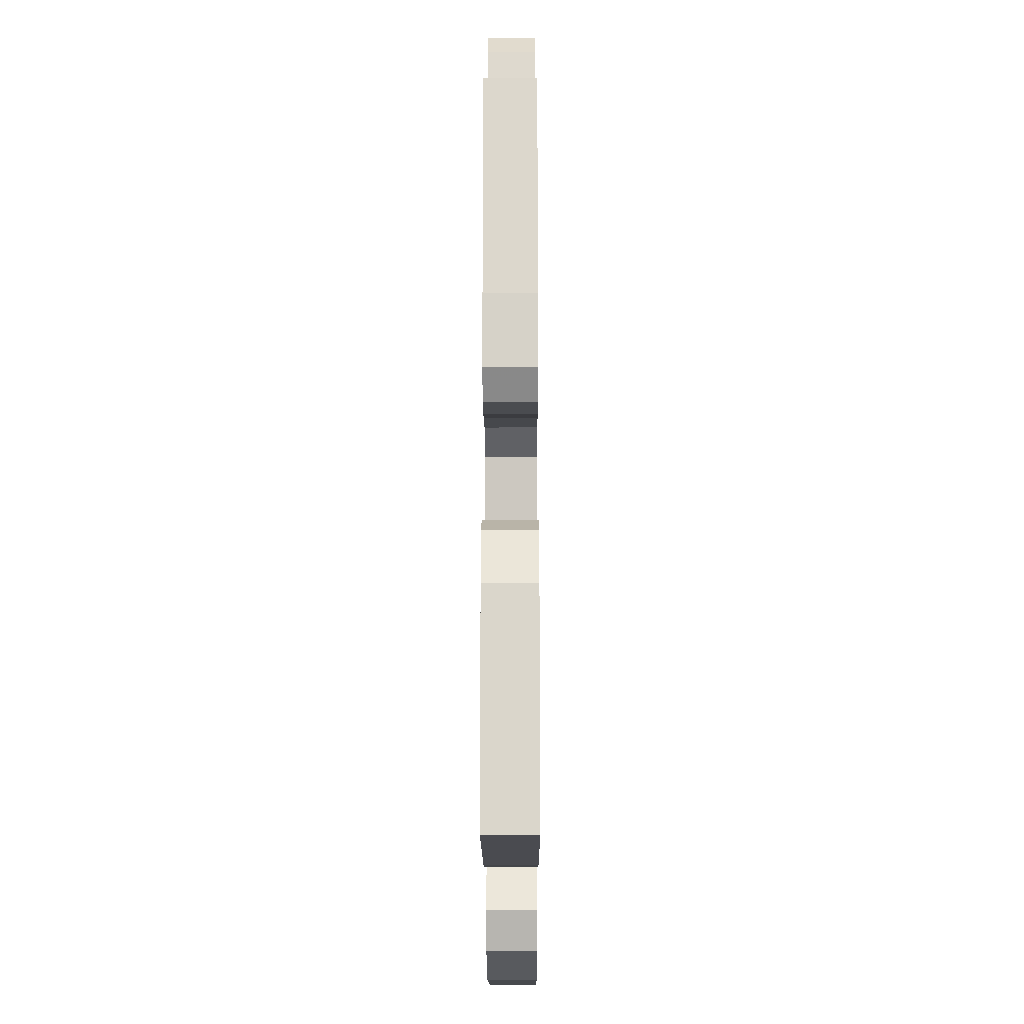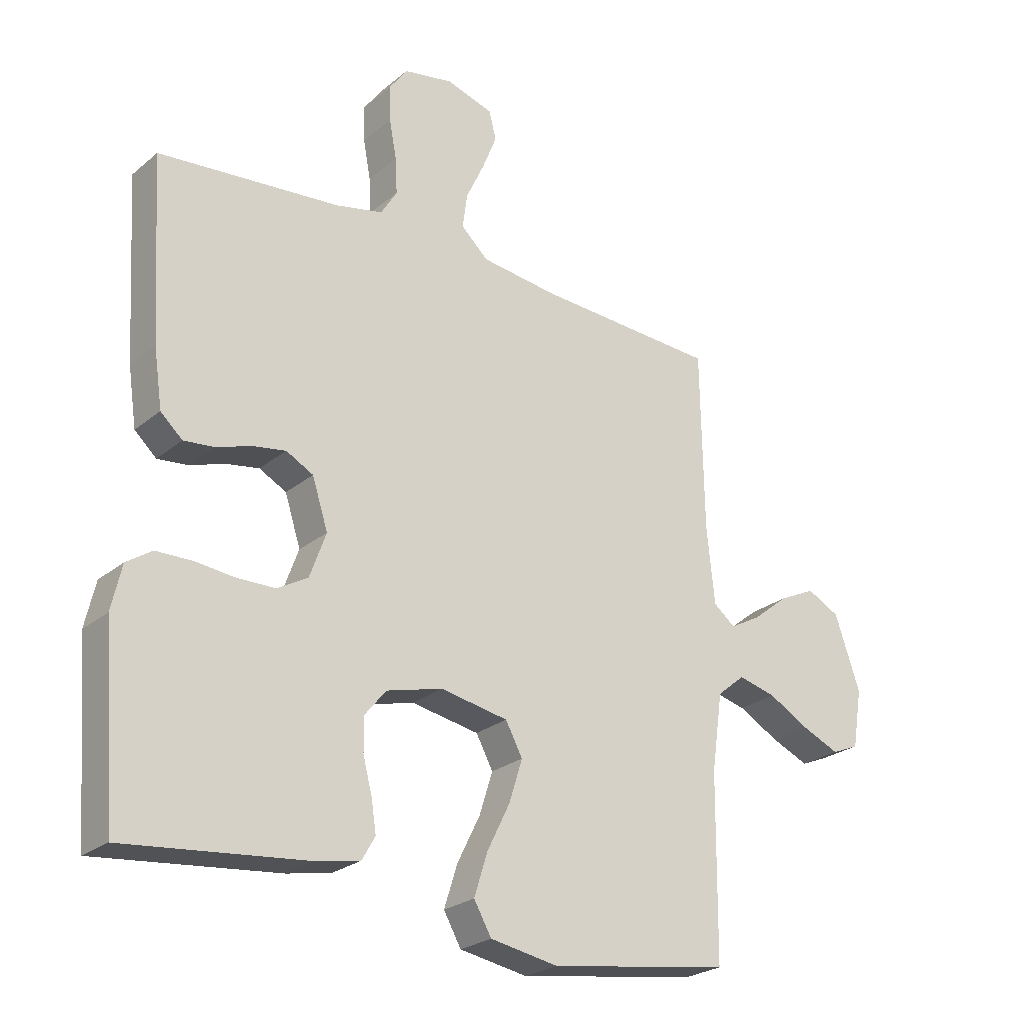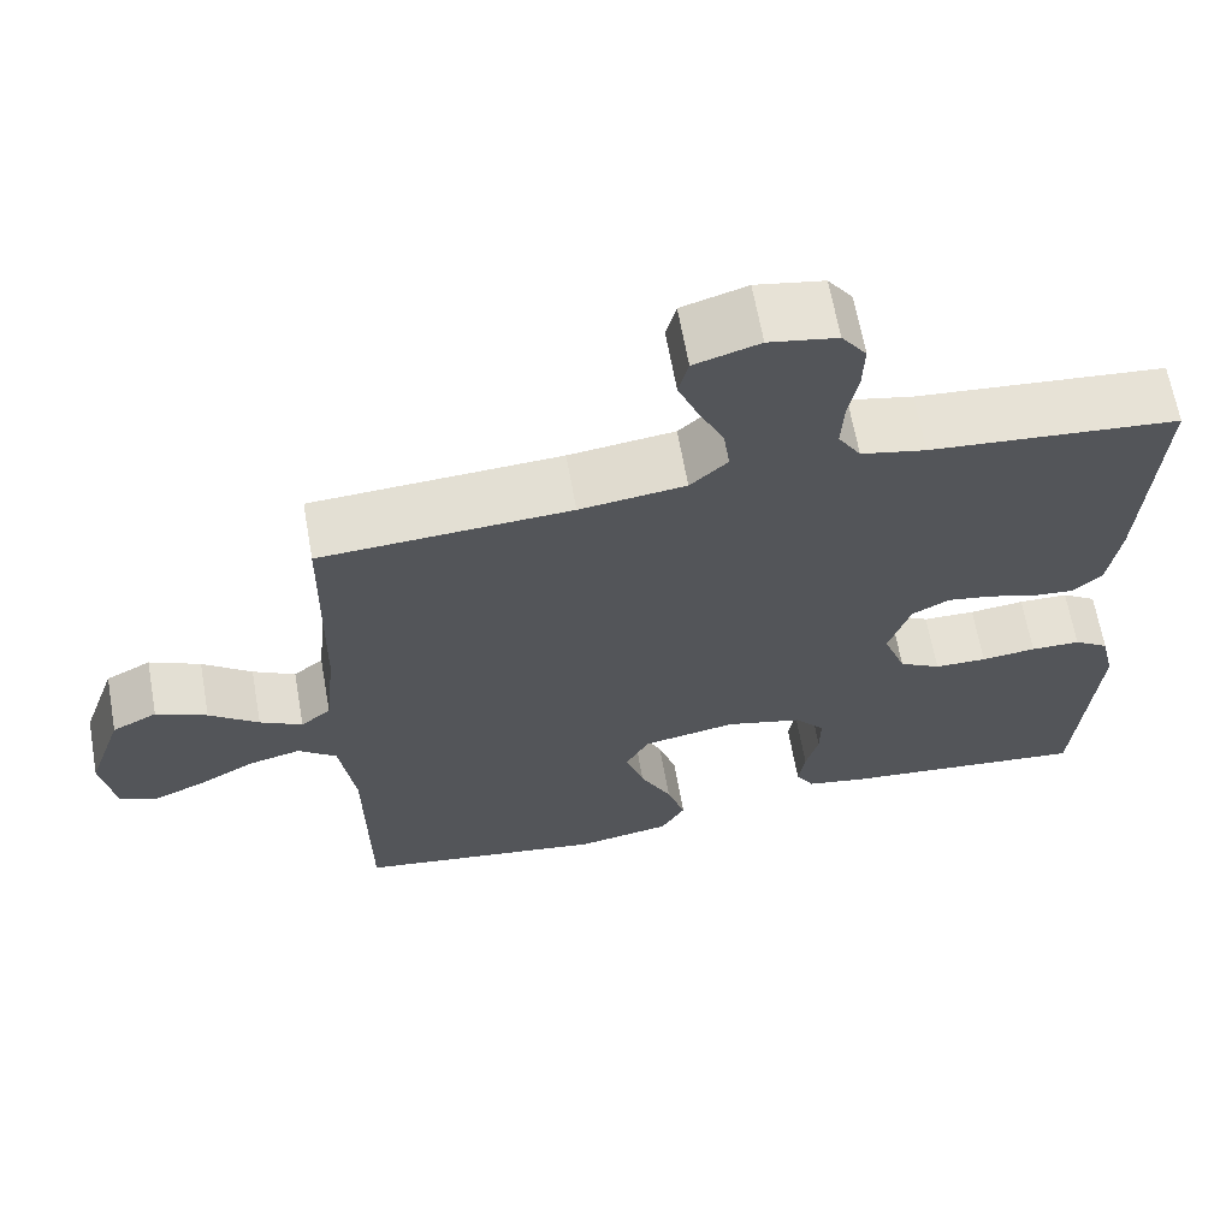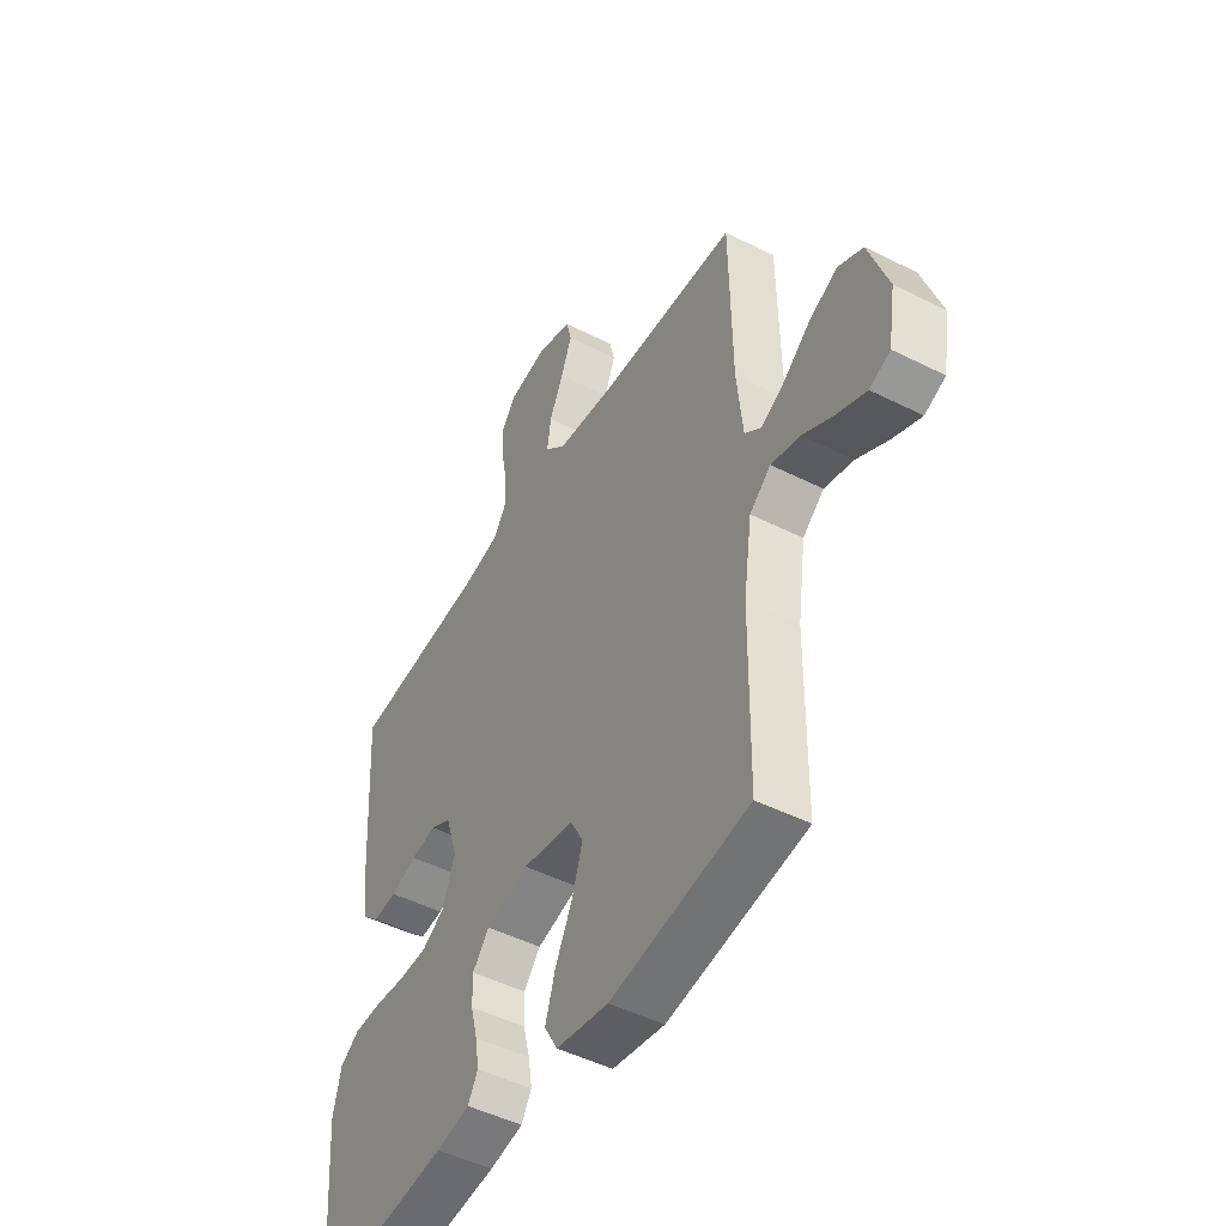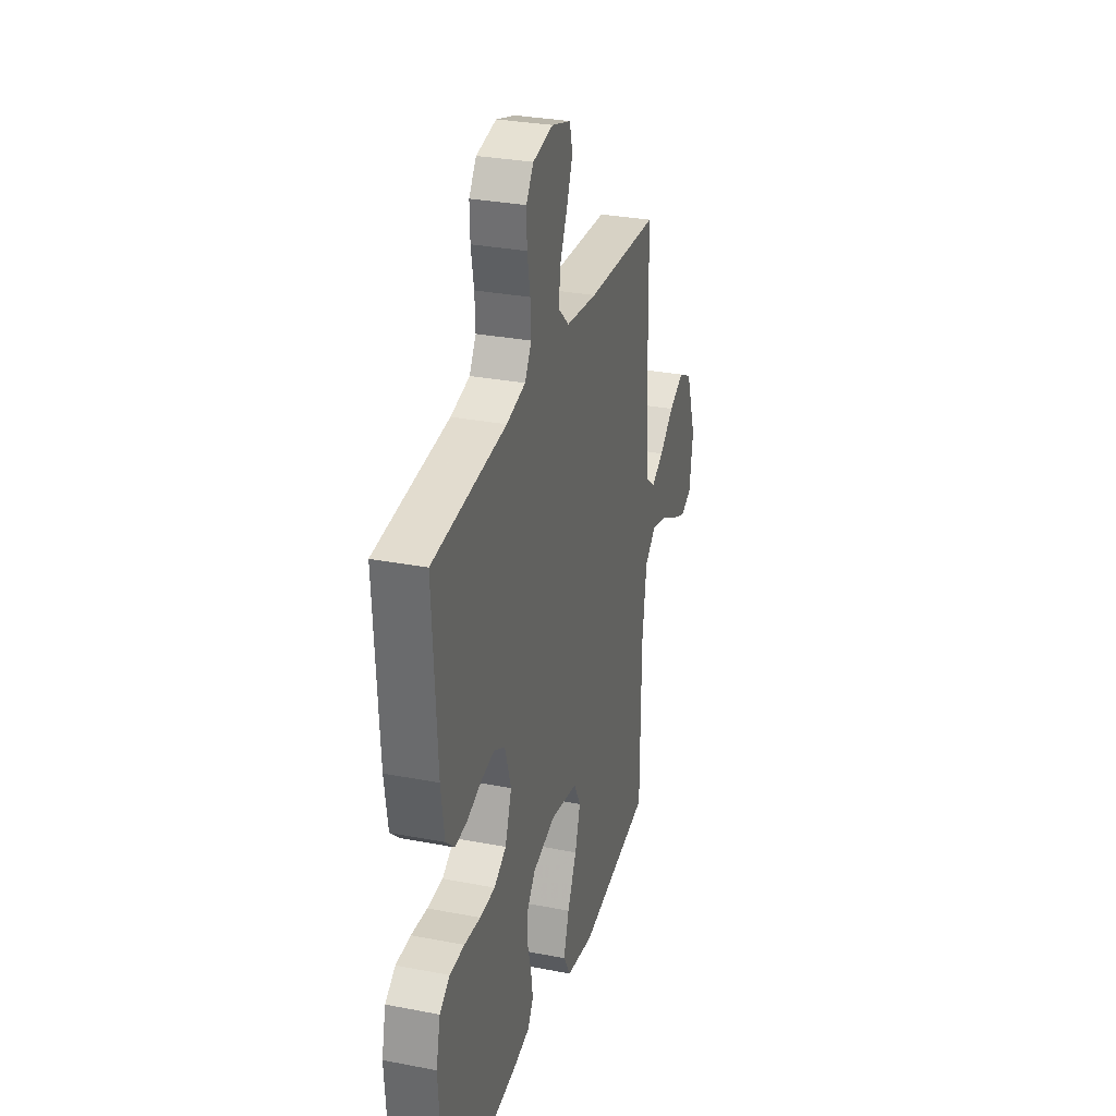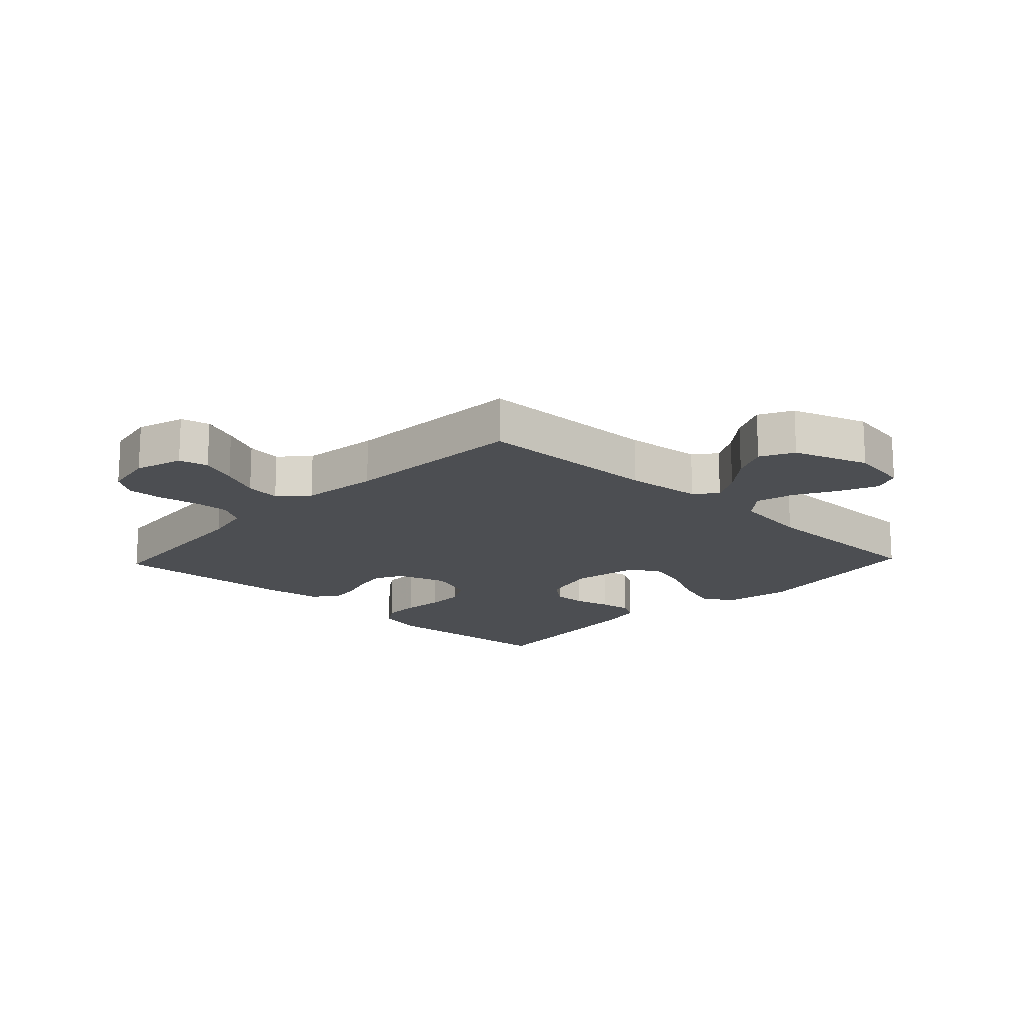
<metadata>
{"format":"obj","ext":"obj","renderer":"f3d","projection":"perspective","resolution":1024,"background":"white","views":[{"elev":-20.5,"azim":-89.8,"up":"+Z"},{"elev":-24.8,"azim":-37.2,"up":"+Z"},{"elev":65.1,"azim":169.9,"up":"+Z"},{"elev":-48.0,"azim":60.5,"up":"+Z"},{"elev":30.3,"azim":-74.3,"up":"+Z"},{"elev":-16.6,"azim":46.6,"up":"+Y"}]}
</metadata>
<code>
v -0.5 0.07 0.5
v -0.2 0.07 0.527
v -0.122 0.07 0.544
v -0.095 0.07 0.588
v -0.098 0.07 0.647
v -0.11 0.07 0.712
v -0.112 0.07 0.771
v -0.082 0.07 0.813
v 0 0.07 0.828
v 0.078 0.07 0.804
v 0.09 0.07 0.757
v 0.066 0.07 0.697
v 0.036 0.07 0.633
v 0.028 0.07 0.575
v 0.073 0.07 0.533
v 0.2 0.07 0.517
v 0.5 0.07 0.5
v 0.505 0.07 0.2
v 0.518 0.07 0.075
v 0.554 0.07 0.046
v 0.605 0.07 0.074
v 0.664 0.07 0.121
v 0.725 0.07 0.15
v 0.779 0.07 0.122
v 0.821 0.07 0
v 0.805 0.07 -0.097
v 0.76 0.07 -0.116
v 0.698 0.07 -0.089
v 0.63 0.07 -0.051
v 0.567 0.07 -0.035
v 0.521 0.07 -0.073
v 0.503 0.07 -0.2
v 0.5 0.07 -0.5
v 0.2 0.07 -0.545
v 0.087 0.07 -0.525
v 0.058 0.07 -0.474
v 0.08 0.07 -0.404
v 0.118 0.07 -0.327
v 0.14 0.07 -0.257
v 0.112 0.07 -0.205
v 0 0.07 -0.184
v -0.093 0.07 -0.208
v -0.129 0.07 -0.252
v -0.128 0.07 -0.307
v -0.113 0.07 -0.365
v -0.105 0.07 -0.417
v -0.127 0.07 -0.455
v -0.2 0.07 -0.469
v -0.5 0.07 -0.5
v -0.523 0.07 -0.2
v -0.506 0.07 -0.126
v -0.464 0.07 -0.098
v -0.404 0.07 -0.097
v -0.338 0.07 -0.104
v -0.275 0.07 -0.103
v -0.225 0.07 -0.074
v -0.198 0.07 0
v -0.224 0.07 0.081
v -0.269 0.07 0.105
v -0.324 0.07 0.096
v -0.381 0.07 0.077
v -0.432 0.07 0.072
v -0.468 0.07 0.105
v -0.482 0.07 0.2
v -0.5 0 0.5
v -0.2 0 0.527
v -0.122 0 0.544
v -0.095 0 0.588
v -0.098 0 0.647
v -0.11 0 0.712
v -0.112 0 0.771
v -0.082 0 0.813
v 0 0 0.828
v 0.078 0 0.804
v 0.09 0 0.757
v 0.066 0 0.697
v 0.036 0 0.633
v 0.028 0 0.575
v 0.073 0 0.533
v 0.2 0 0.517
v 0.5 0 0.5
v 0.505 0 0.2
v 0.518 0 0.075
v 0.554 0 0.046
v 0.605 0 0.074
v 0.664 0 0.121
v 0.725 0 0.15
v 0.779 0 0.122
v 0.821 0 0
v 0.805 0 -0.097
v 0.76 0 -0.116
v 0.698 0 -0.089
v 0.63 0 -0.051
v 0.567 0 -0.035
v 0.521 0 -0.073
v 0.503 0 -0.2
v 0.5 0 -0.5
v 0.2 0 -0.545
v 0.087 0 -0.525
v 0.058 0 -0.474
v 0.08 0 -0.404
v 0.118 0 -0.327
v 0.14 0 -0.257
v 0.112 0 -0.205
v 0 0 -0.184
v -0.093 0 -0.208
v -0.129 0 -0.252
v -0.128 0 -0.307
v -0.113 0 -0.365
v -0.105 0 -0.417
v -0.127 0 -0.455
v -0.2 0 -0.469
v -0.5 0 -0.5
v -0.523 0 -0.2
v -0.506 0 -0.126
v -0.464 0 -0.098
v -0.404 0 -0.097
v -0.338 0 -0.104
v -0.275 0 -0.103
v -0.225 0 -0.074
v -0.198 0 0
v -0.224 0 0.081
v -0.269 0 0.105
v -0.324 0 0.096
v -0.381 0 0.077
v -0.432 0 0.072
v -0.468 0 0.105
v -0.482 0 0.2
f 64 1 2
f 63 64 2
f 62 63 2
f 61 62 2
f 60 61 2
f 59 60 2 3
f 58 59 3 4
f 57 58 4
f 52 53 54
f 51 52 54
f 50 51 54
f 49 50 54
f 48 49 54
f 47 48 54
f 46 47 54
f 45 46 54
f 44 45 54
f 43 44 54 55
f 42 43 55 56
f 36 37 38
f 35 36 38
f 34 35 38
f 33 34 38
f 32 33 38
f 31 32 38 39
f 30 31 39 40
f 27 28 29
f 26 27 29
f 25 26 29
f 24 25 29
f 23 24 29
f 22 23 29
f 21 22 29
f 20 21 29 30
f 30 40 41
f 20 30 41
f 19 20 41
f 16 17 18
f 42 56 57
f 41 42 57
f 19 41 57
f 18 19 57
f 16 18 57
f 15 16 57
f 11 12 13
f 10 11 13
f 9 10 13
f 8 9 13
f 7 8 13
f 6 7 13
f 5 6 13
f 14 15 57 4
f 4 5 13 14
f 66 65 128
f 66 128 127
f 66 127 126
f 66 126 125
f 66 125 124
f 67 66 124 123
f 68 67 123 122
f 68 122 121
f 118 117 116
f 118 116 115
f 118 115 114
f 118 114 113
f 118 113 112
f 118 112 111
f 118 111 110
f 118 110 109
f 118 109 108
f 119 118 108 107
f 120 119 107 106
f 102 101 100
f 102 100 99
f 102 99 98
f 102 98 97
f 102 97 96
f 103 102 96 95
f 104 103 95 94
f 93 92 91
f 93 91 90
f 93 90 89
f 93 89 88
f 93 88 87
f 93 87 86
f 93 86 85
f 94 93 85 84
f 105 104 94
f 105 94 84
f 105 84 83
f 82 81 80
f 121 120 106
f 121 106 105
f 121 105 83
f 121 83 82
f 121 82 80
f 121 80 79
f 77 76 75
f 77 75 74
f 77 74 73
f 77 73 72
f 77 72 71
f 77 71 70
f 77 70 69
f 68 121 79 78
f 78 77 69 68
f 1 65 66 2
f 2 66 67 3
f 3 67 68 4
f 4 68 69 5
f 5 69 70 6
f 6 70 71 7
f 7 71 72 8
f 8 72 73 9
f 9 73 74 10
f 10 74 75 11
f 11 75 76 12
f 12 76 77 13
f 13 77 78 14
f 14 78 79 15
f 15 79 80 16
f 16 80 81 17
f 17 81 82 18
f 18 82 83 19
f 19 83 84 20
f 20 84 85 21
f 21 85 86 22
f 22 86 87 23
f 23 87 88 24
f 24 88 89 25
f 25 89 90 26
f 26 90 91 27
f 27 91 92 28
f 28 92 93 29
f 29 93 94 30
f 30 94 95 31
f 31 95 96 32
f 32 96 97 33
f 33 97 98 34
f 34 98 99 35
f 35 99 100 36
f 36 100 101 37
f 37 101 102 38
f 38 102 103 39
f 39 103 104 40
f 40 104 105 41
f 41 105 106 42
f 42 106 107 43
f 43 107 108 44
f 44 108 109 45
f 45 109 110 46
f 46 110 111 47
f 47 111 112 48
f 48 112 113 49
f 49 113 114 50
f 50 114 115 51
f 51 115 116 52
f 52 116 117 53
f 53 117 118 54
f 54 118 119 55
f 55 119 120 56
f 56 120 121 57
f 57 121 122 58
f 58 122 123 59
f 59 123 124 60
f 60 124 125 61
f 61 125 126 62
f 62 126 127 63
f 63 127 128 64
f 64 128 65 1

</code>
